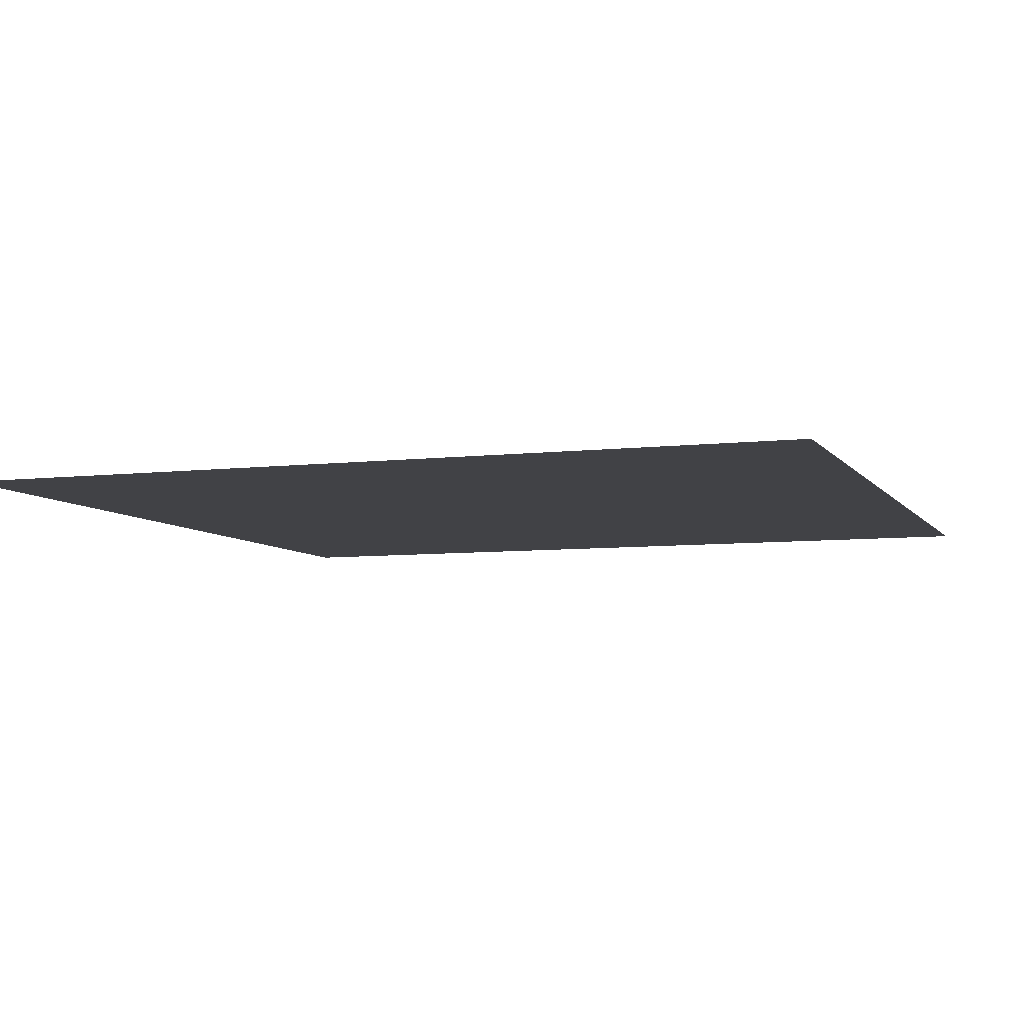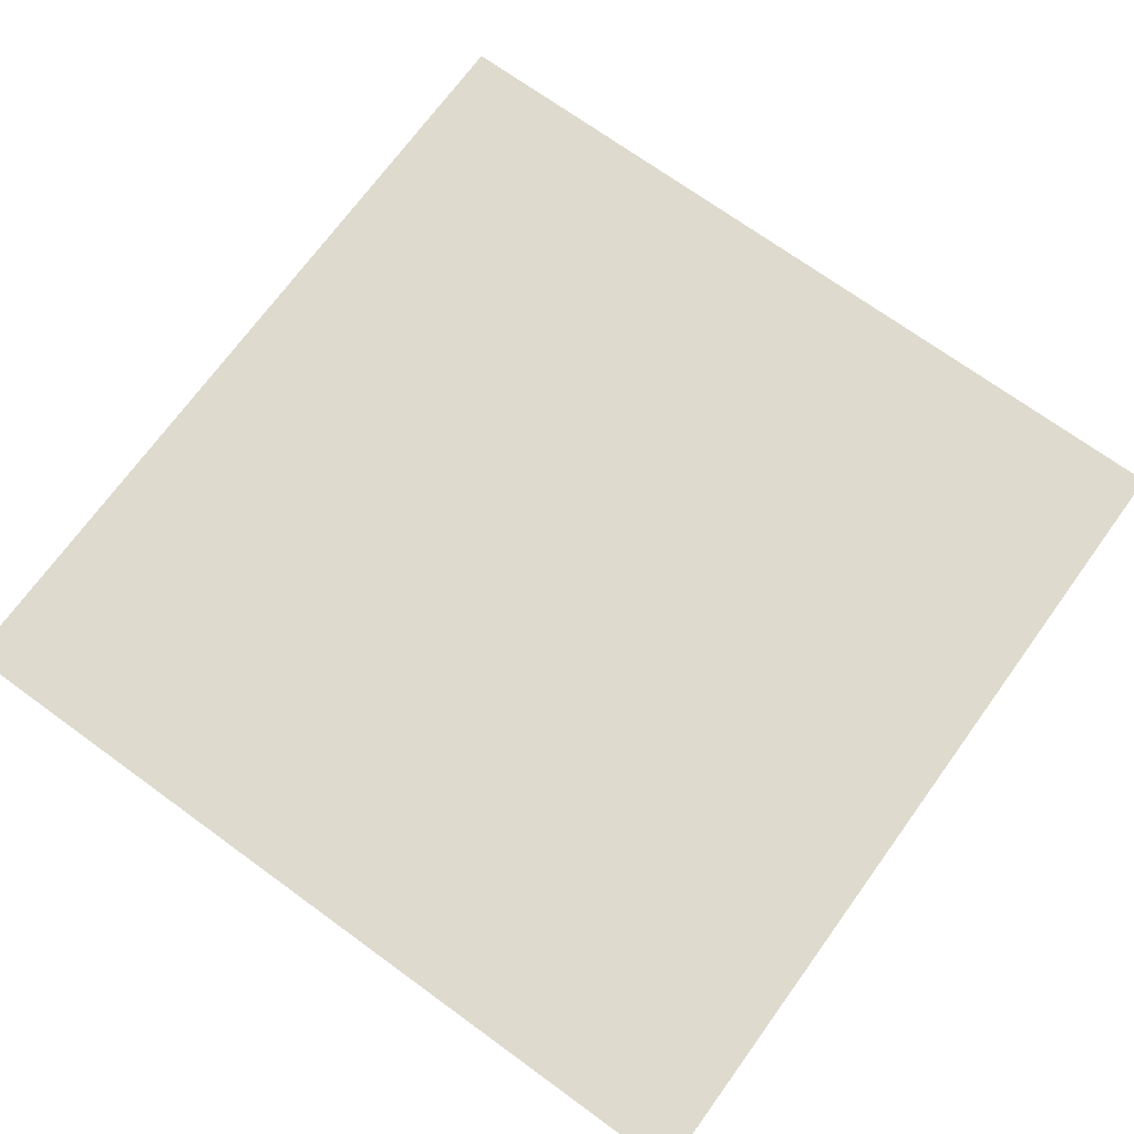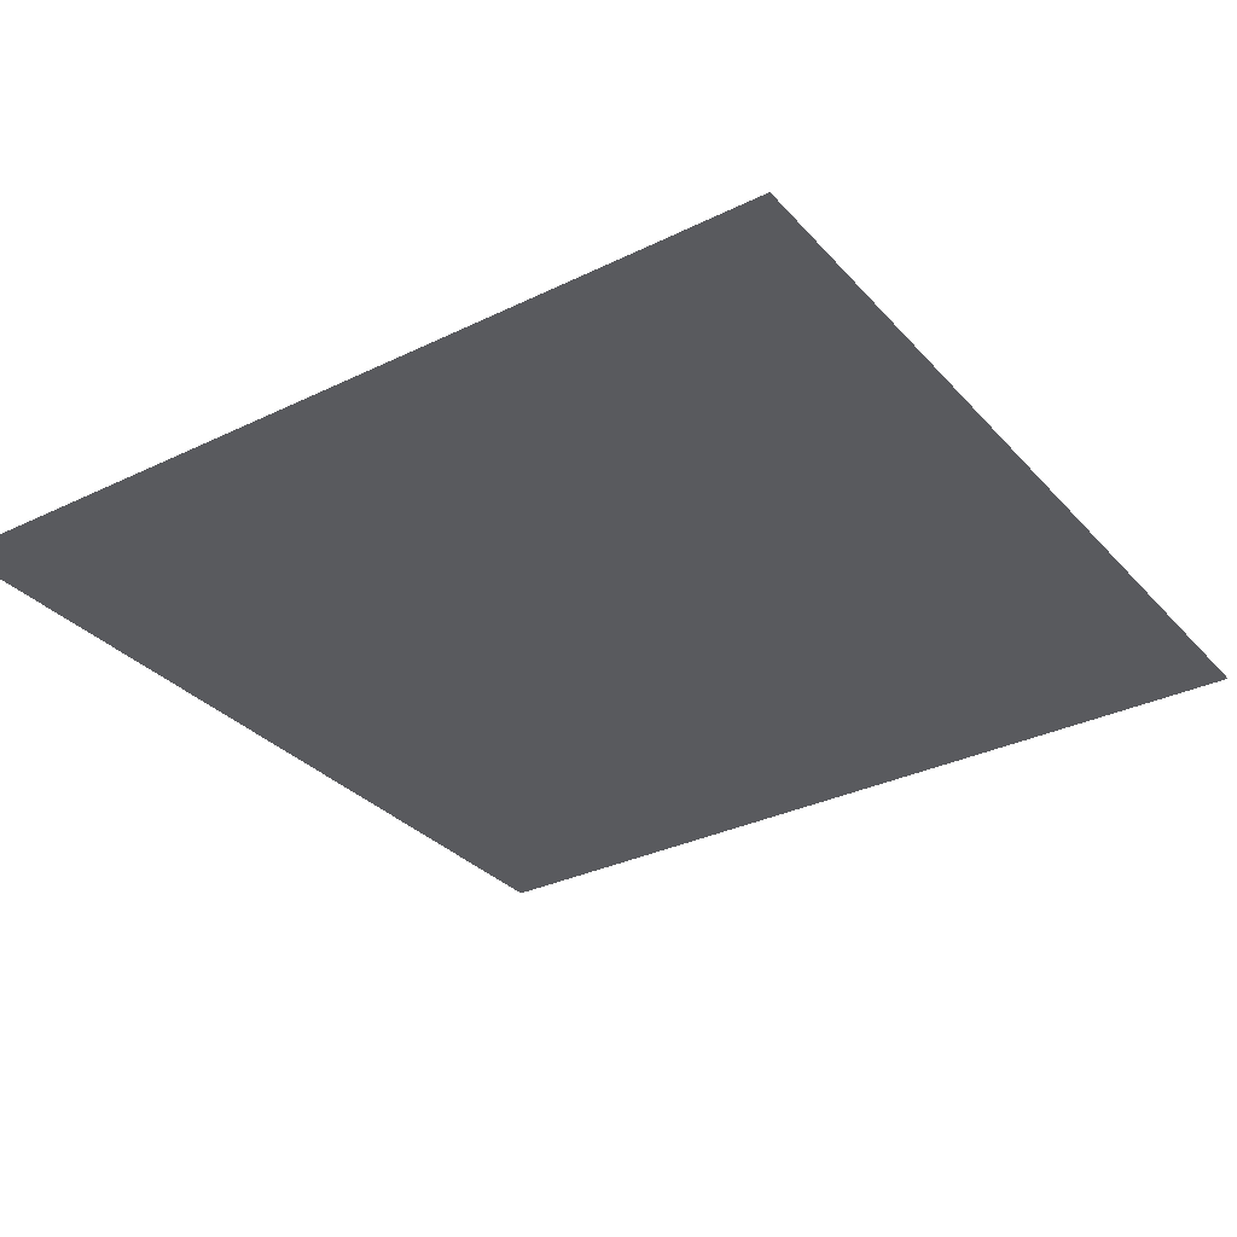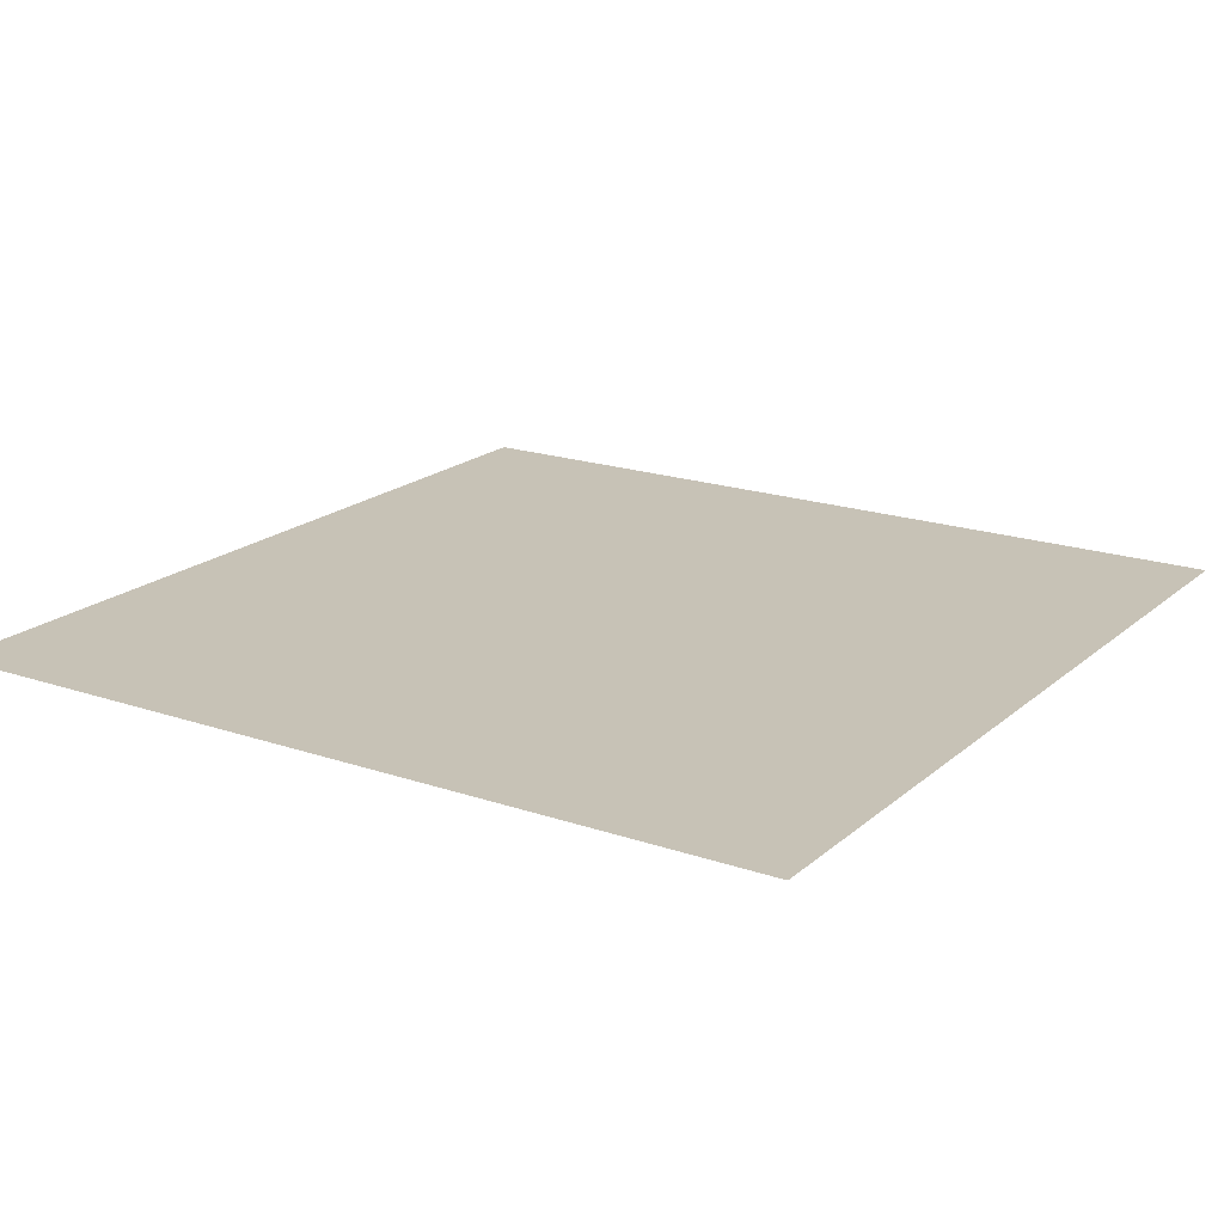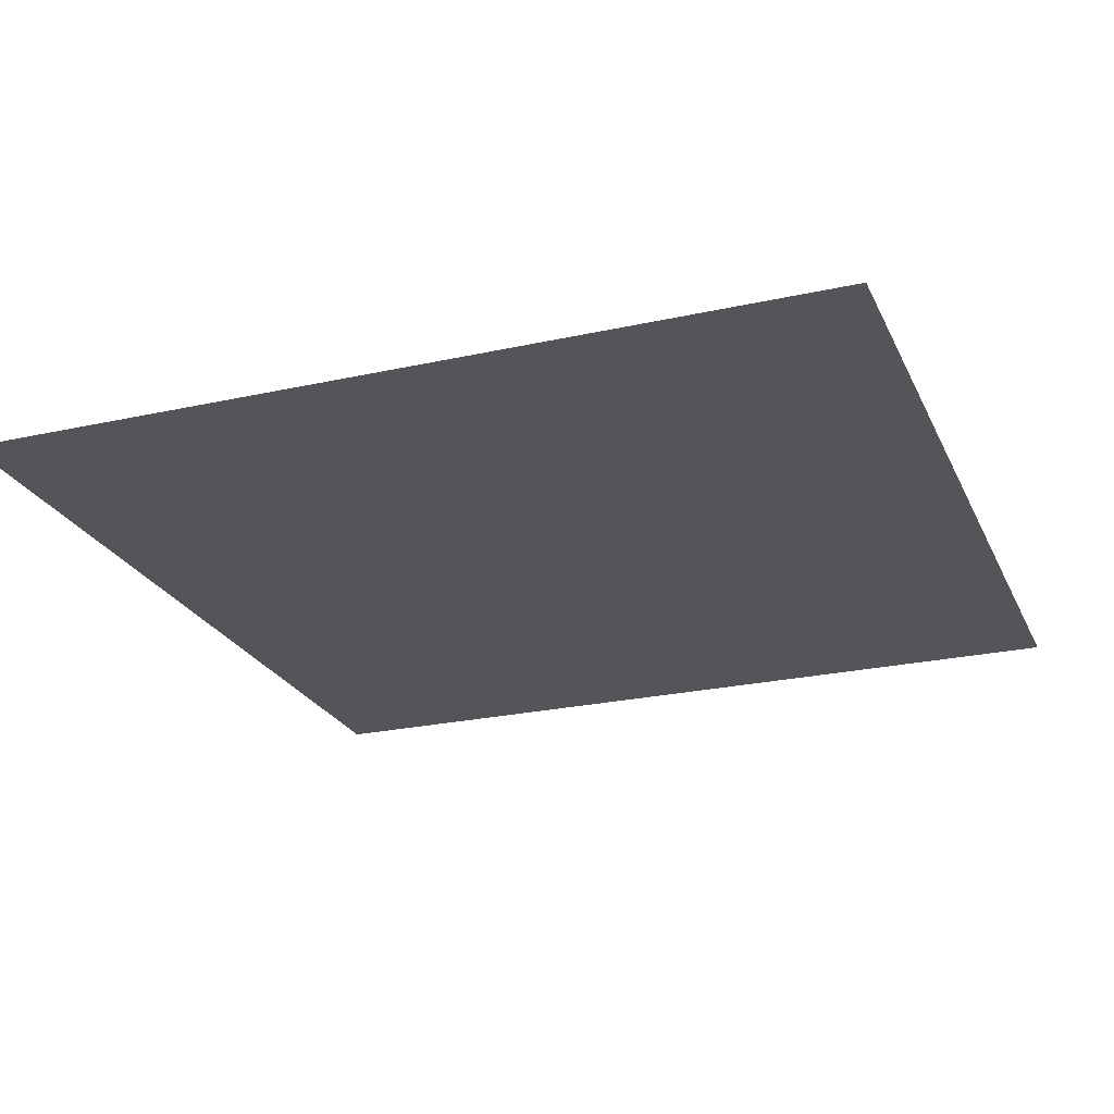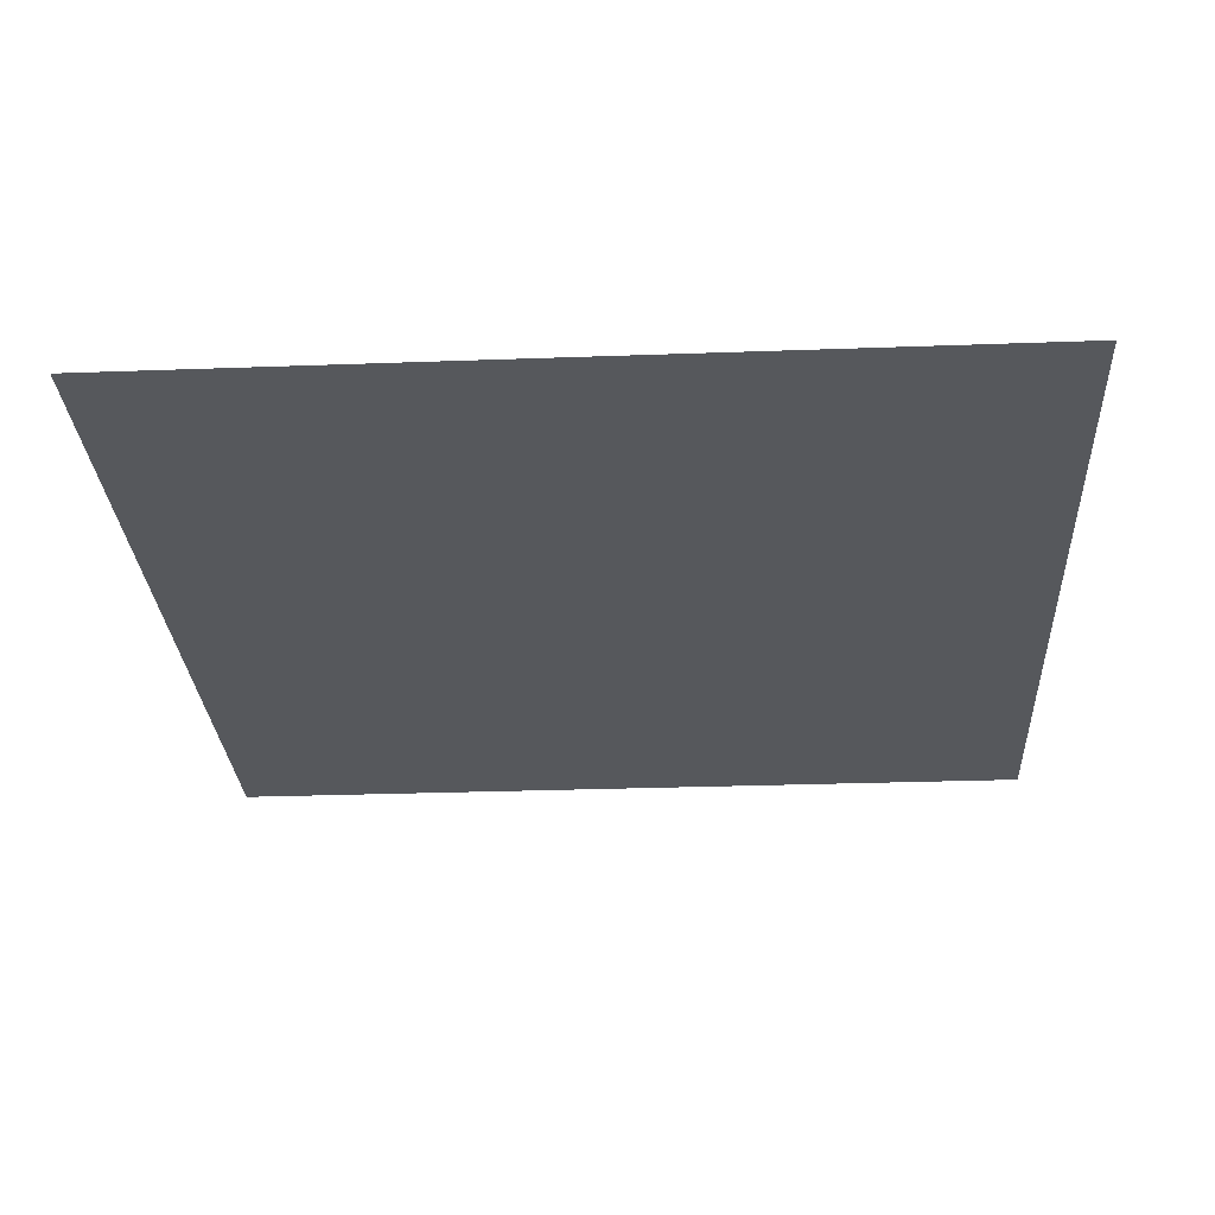
<metadata>
{"format":"obj","ext":"obj","renderer":"f3d","projection":"perspective","resolution":1024,"background":"white","views":[{"elev":-6.7,"azim":19.5,"up":"+Y"},{"elev":71.2,"azim":126.0,"up":"+Y"},{"elev":-31.8,"azim":-55.6,"up":"+Y"},{"elev":19.1,"azim":122.9,"up":"+Y"},{"elev":-24.1,"azim":-159.7,"up":"+Y"},{"elev":-28.0,"azim":-86.8,"up":"+Y"}]}
</metadata>
<code>
v -1 0 -1
v -1 0 1
v 1 0 1
v 1 0 -1
f 3 1 2
f 1 3 4

</code>
